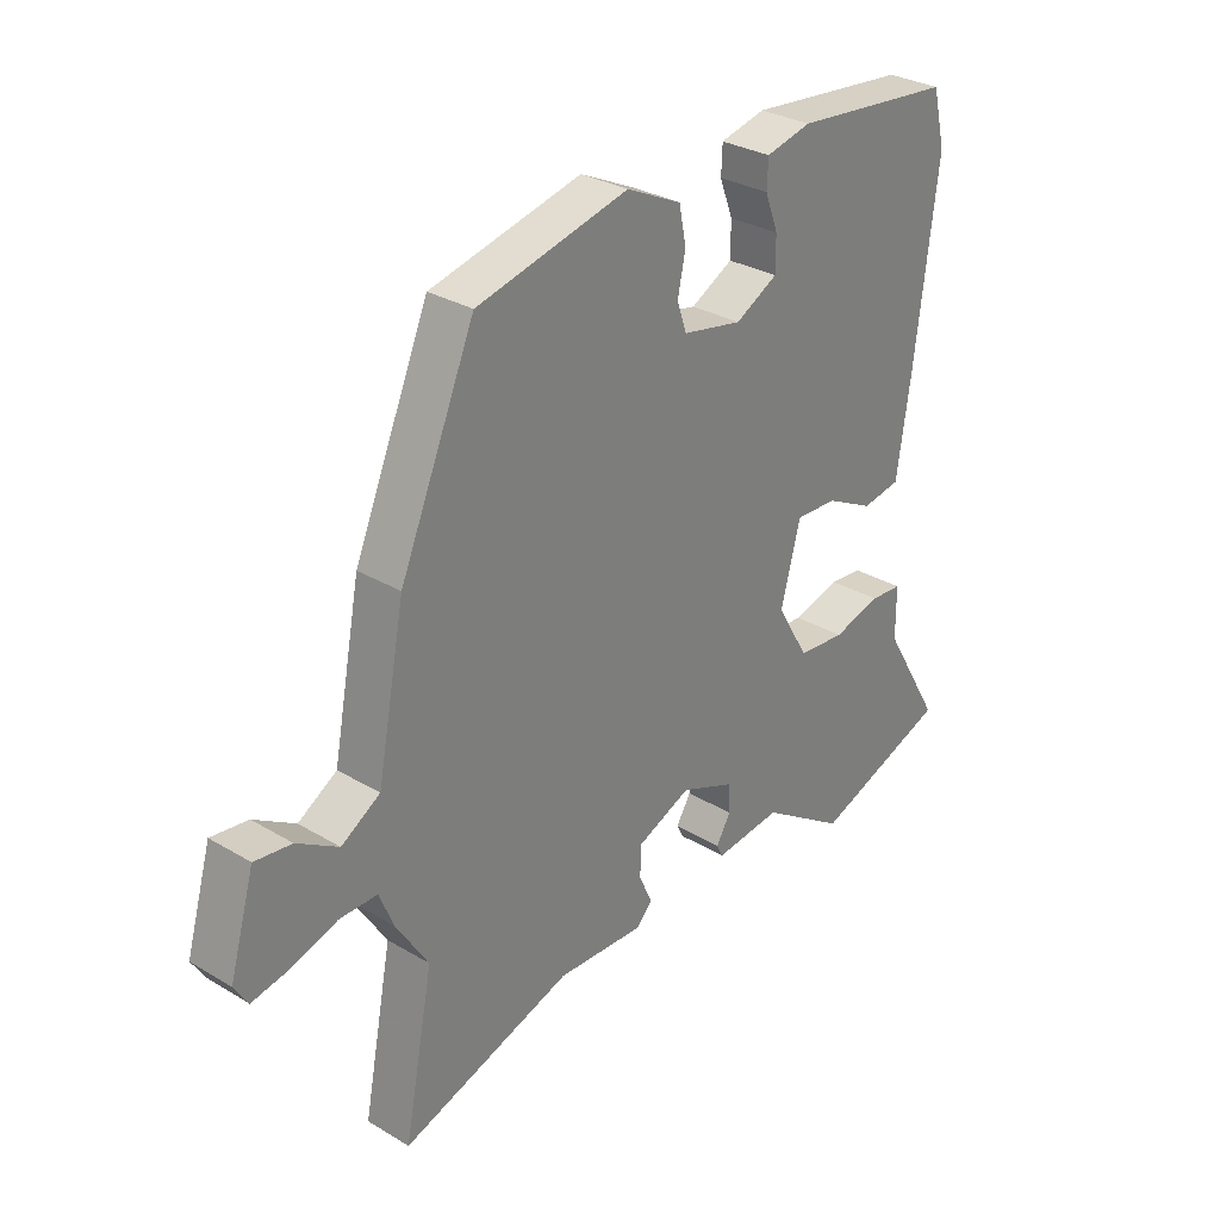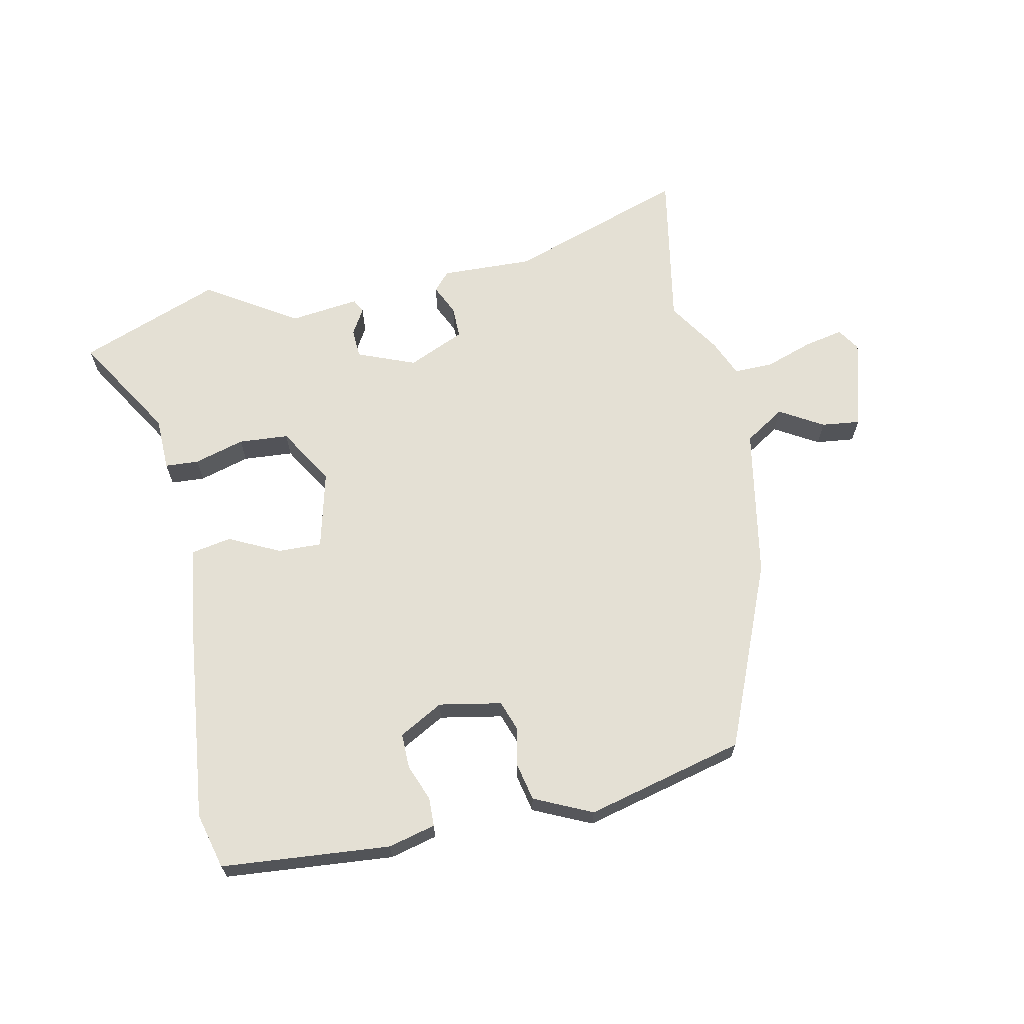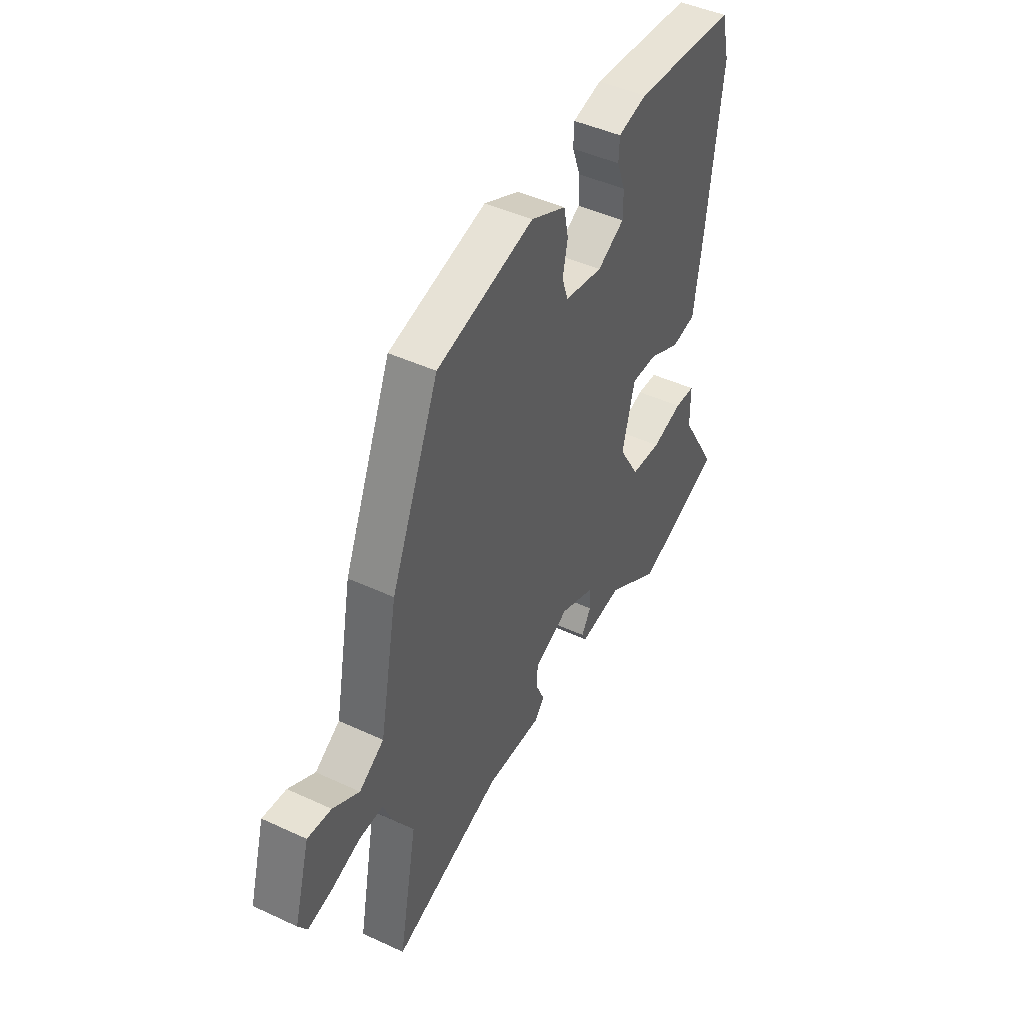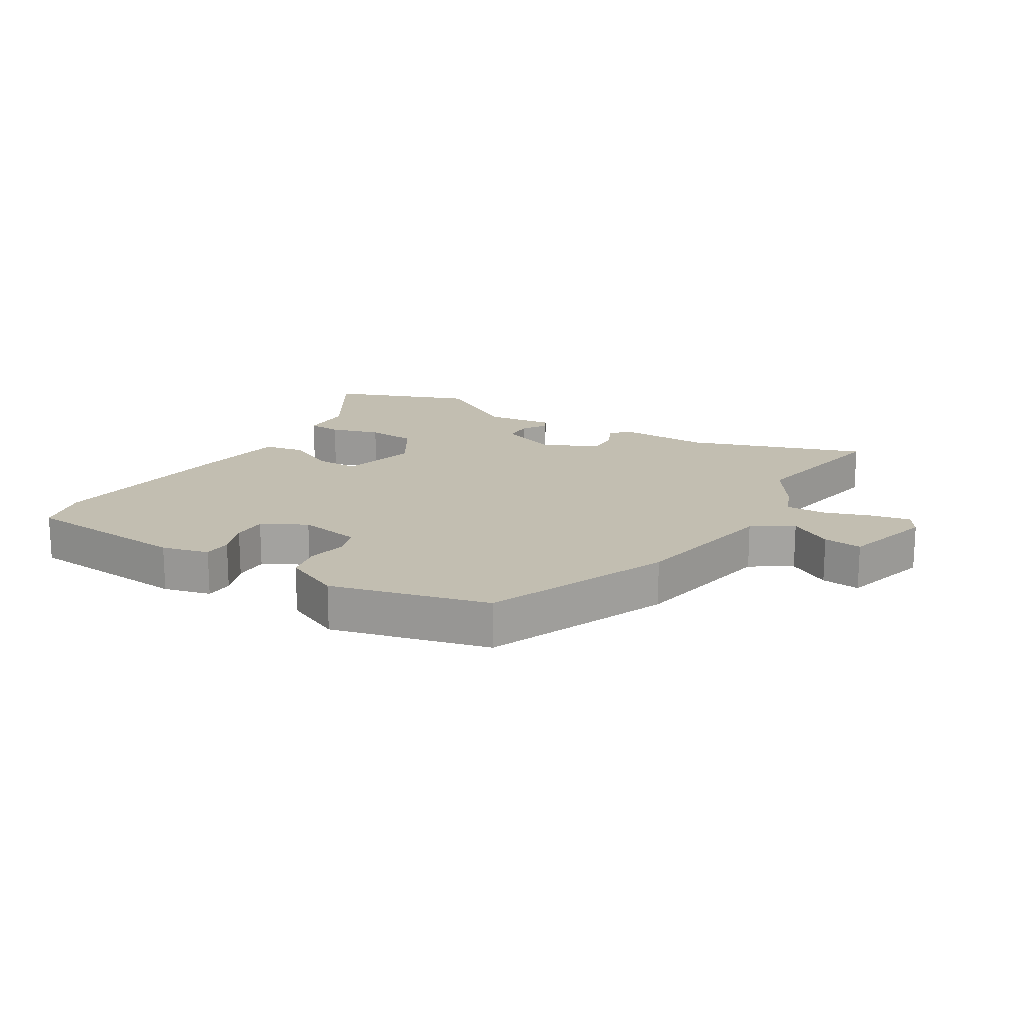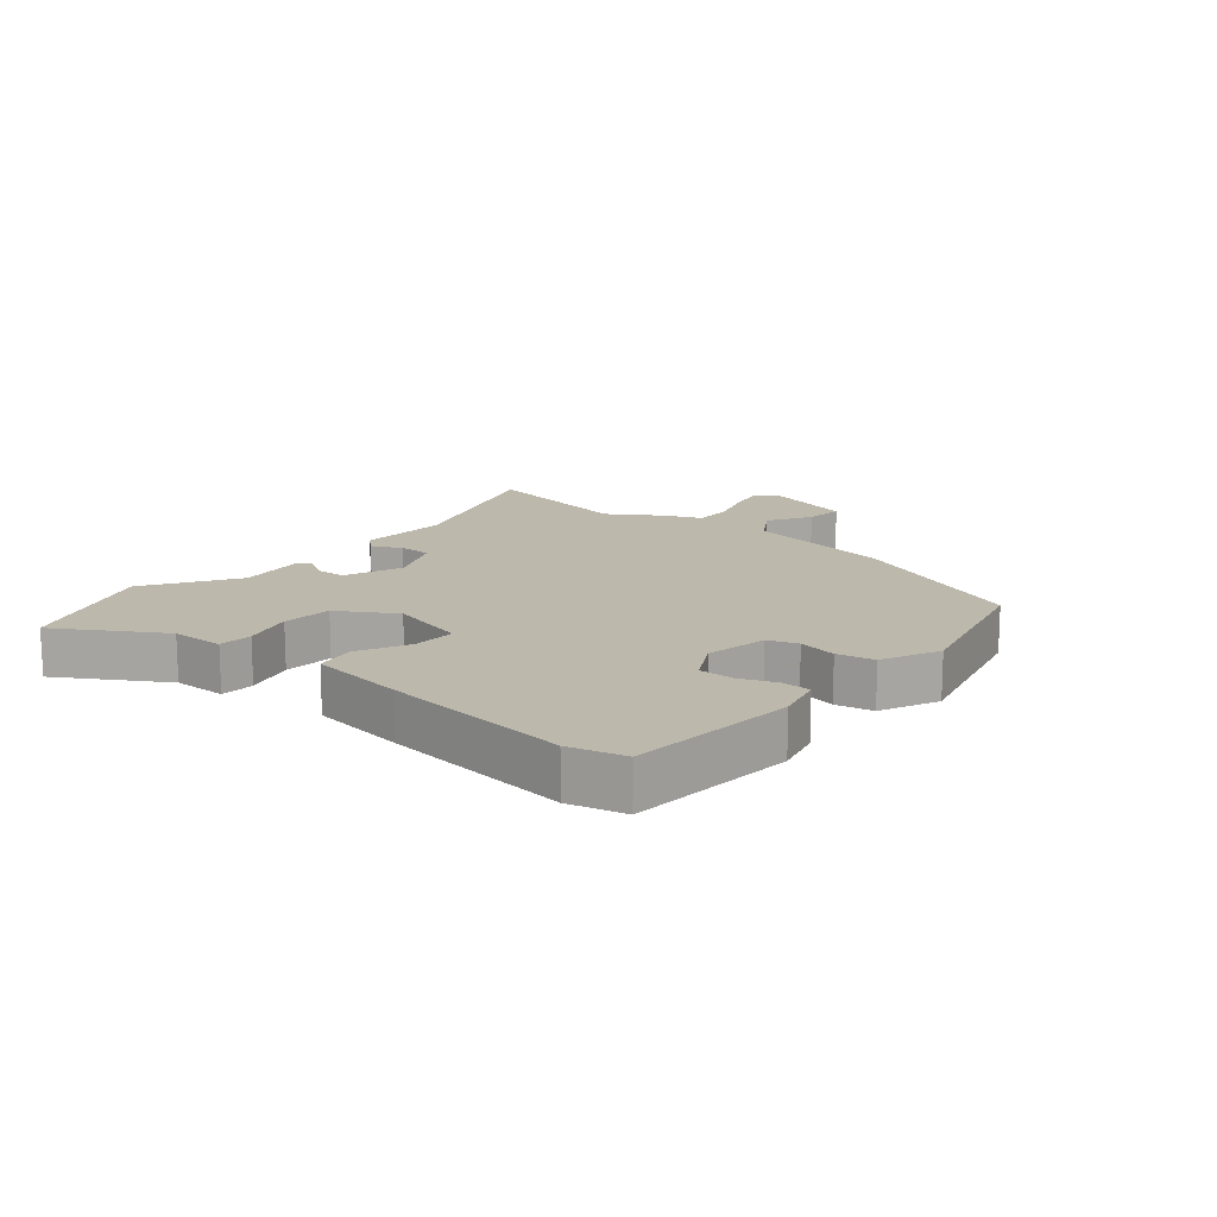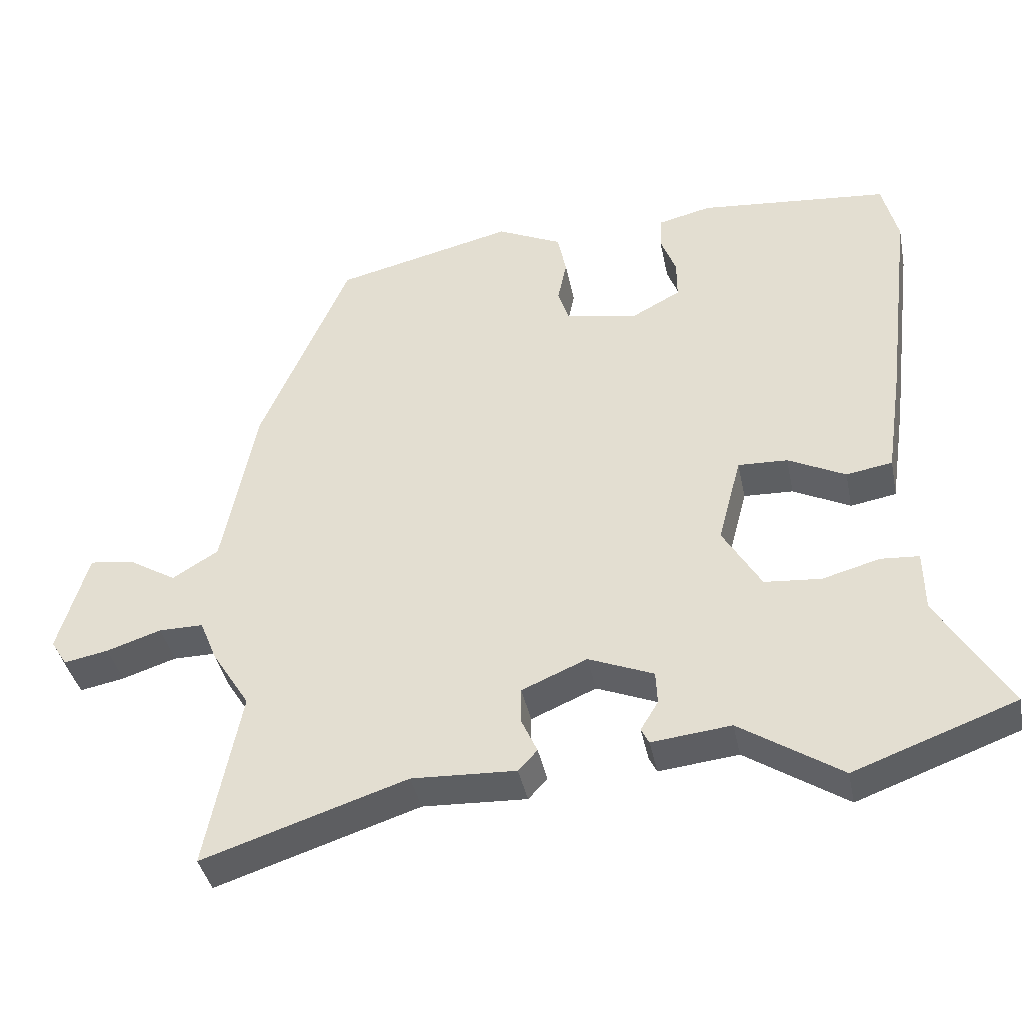
<metadata>
{"format":"obj","ext":"obj","renderer":"f3d","projection":"perspective","resolution":1024,"background":"white","views":[{"elev":30.4,"azim":130.8,"up":"+Z"},{"elev":66.0,"azim":-12.6,"up":"+Y"},{"elev":45.6,"azim":118.1,"up":"+Z"},{"elev":17.1,"azim":30.5,"up":"+Y"},{"elev":14.9,"azim":-50.8,"up":"+Y"},{"elev":-40.0,"azim":-168.5,"up":"+Z"}]}
</metadata>
<code>
v 0.359 0.07 0.49
v 0.485 0.07 0.196
v 0.532 0.07 -0.046
v 0.597 0.07 -0.086
v 0.666 0.07 -0.044
v 0.728 0.07 -0.036
v 0.77 0.07 -0.181
v 0.747 0.07 -0.218
v 0.684 0.07 -0.206
v 0.607 0.07 -0.181
v 0.544 0.07 -0.181
v 0.52 0.07 -0.24
v 0.466 0.07 -0.326
v 0.515 0.07 -0.579
v 0.227 0.07 -0.486
v 0.08 0.07 -0.493
v 0.053 0.07 -0.464
v 0.075 0.07 -0.415
v 0.075 0.07 -0.363
v -0.017 0.07 -0.324
v -0.109 0.07 -0.362
v -0.111 0.07 -0.409
v -0.086 0.07 -0.45
v -0.097 0.07 -0.472
v -0.209 0.07 -0.46
v -0.352 0.07 -0.554
v -0.58 0.07 -0.471
v -0.481 0.07 -0.304
v -0.48 0.07 -0.218
v -0.426 0.07 -0.214
v -0.345 0.07 -0.236
v -0.265 0.07 -0.229
v -0.211 0.07 -0.137
v -0.244 0.07 -0.012
v -0.314 0.07 -0.015
v -0.395 0.07 -0.056
v -0.46 0.07 -0.045
v -0.483 0.07 0.11
v -0.521 0.07 0.416
v -0.499 0.07 0.506
v -0.229 0.07 0.533
v -0.153 0.07 0.515
v -0.151 0.07 0.469
v -0.173 0.07 0.41
v -0.173 0.07 0.354
v -0.102 0.07 0.316
v -0.002 0.07 0.336
v 0.014 0.07 0.384
v 0.001 0.07 0.446
v 0.013 0.07 0.506
v 0.105 0.07 0.55
v 0.359 0 0.49
v 0.485 0 0.196
v 0.532 0 -0.046
v 0.597 0 -0.086
v 0.666 0 -0.044
v 0.728 0 -0.036
v 0.77 0 -0.181
v 0.747 0 -0.218
v 0.684 0 -0.206
v 0.607 0 -0.181
v 0.544 0 -0.181
v 0.52 0 -0.24
v 0.466 0 -0.326
v 0.515 0 -0.579
v 0.227 0 -0.486
v 0.08 0 -0.493
v 0.053 0 -0.464
v 0.075 0 -0.415
v 0.075 0 -0.363
v -0.017 0 -0.324
v -0.109 0 -0.362
v -0.111 0 -0.409
v -0.086 0 -0.45
v -0.097 0 -0.472
v -0.209 0 -0.46
v -0.352 0 -0.554
v -0.58 0 -0.471
v -0.481 0 -0.304
v -0.48 0 -0.218
v -0.426 0 -0.214
v -0.345 0 -0.236
v -0.265 0 -0.229
v -0.211 0 -0.137
v -0.244 0 -0.012
v -0.314 0 -0.015
v -0.395 0 -0.056
v -0.46 0 -0.045
v -0.483 0 0.11
v -0.521 0 0.416
v -0.499 0 0.506
v -0.229 0 0.533
v -0.153 0 0.515
v -0.151 0 0.469
v -0.173 0 0.41
v -0.173 0 0.354
v -0.102 0 0.316
v -0.002 0 0.336
v 0.014 0 0.384
v 0.001 0 0.446
v 0.013 0 0.506
v 0.105 0 0.55
f 48 49 50 51
f 47 48 51 1
f 41 42 43 44
f 41 44 45
f 40 41 45
f 39 40 45 46
f 35 36 37 38
f 34 35 38 39
f 28 29 30 31
f 28 31 32
f 25 26 27 28
f 25 28 32
f 22 23 24 25
f 21 22 25 32
f 20 21 32 33
f 15 16 17 18
f 13 14 15 18
f 11 12 13 18
f 11 18 19
f 7 8 9 10
f 5 6 7 10
f 4 5 10 11
f 3 4 11 19
f 47 1 2 3
f 46 47 3 19
f 34 39 46 19
f 19 20 33 34
f 102 101 100 99
f 52 102 99 98
f 95 94 93 92
f 96 95 92
f 96 92 91
f 97 96 91 90
f 89 88 87 86
f 90 89 86 85
f 82 81 80 79
f 83 82 79
f 79 78 77 76
f 83 79 76
f 76 75 74 73
f 83 76 73 72
f 84 83 72 71
f 69 68 67 66
f 69 66 65 64
f 69 64 63 62
f 70 69 62
f 61 60 59 58
f 61 58 57 56
f 62 61 56 55
f 70 62 55 54
f 54 53 52 98
f 70 54 98 97
f 70 97 90 85
f 85 84 71 70
f 1 52 53 2
f 2 53 54 3
f 3 54 55 4
f 4 55 56 5
f 5 56 57 6
f 6 57 58 7
f 7 58 59 8
f 8 59 60 9
f 9 60 61 10
f 10 61 62 11
f 11 62 63 12
f 12 63 64 13
f 13 64 65 14
f 14 65 66 15
f 15 66 67 16
f 16 67 68 17
f 17 68 69 18
f 18 69 70 19
f 19 70 71 20
f 20 71 72 21
f 21 72 73 22
f 22 73 74 23
f 23 74 75 24
f 24 75 76 25
f 25 76 77 26
f 26 77 78 27
f 27 78 79 28
f 28 79 80 29
f 29 80 81 30
f 30 81 82 31
f 31 82 83 32
f 32 83 84 33
f 33 84 85 34
f 34 85 86 35
f 35 86 87 36
f 36 87 88 37
f 37 88 89 38
f 38 89 90 39
f 39 90 91 40
f 40 91 92 41
f 41 92 93 42
f 42 93 94 43
f 43 94 95 44
f 44 95 96 45
f 45 96 97 46
f 46 97 98 47
f 47 98 99 48
f 48 99 100 49
f 49 100 101 50
f 50 101 102 51
f 51 102 52 1

</code>
